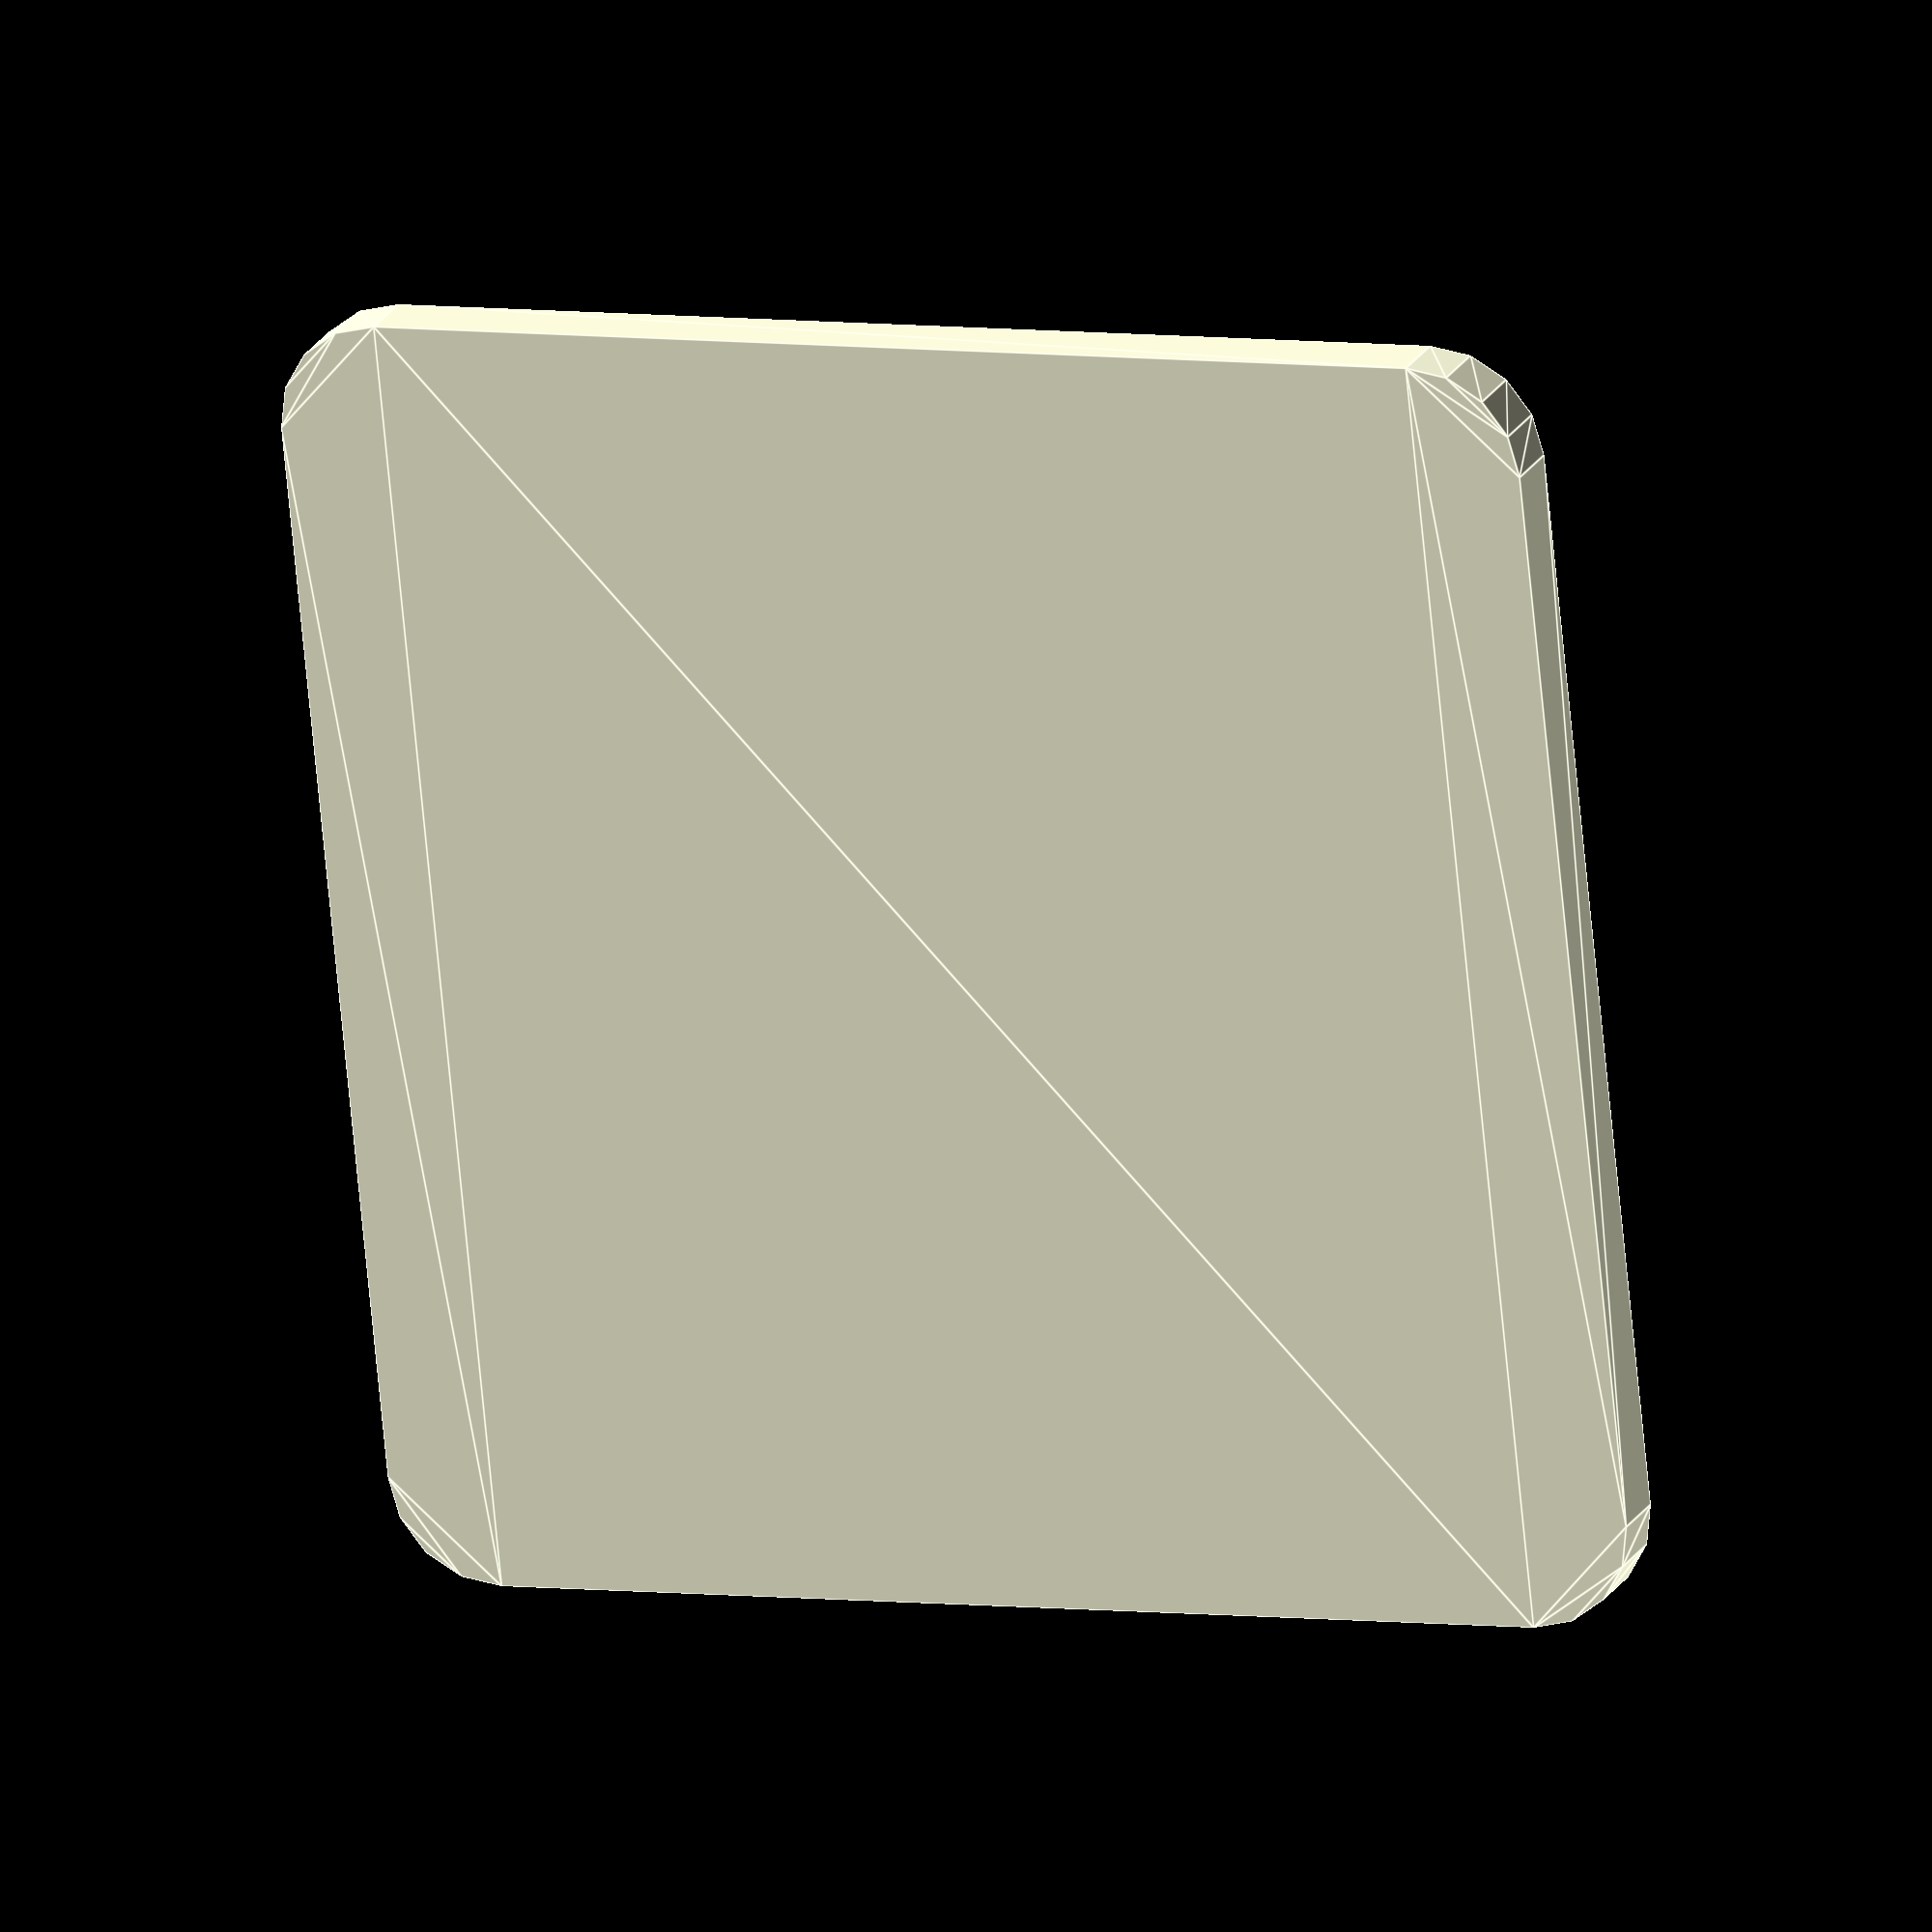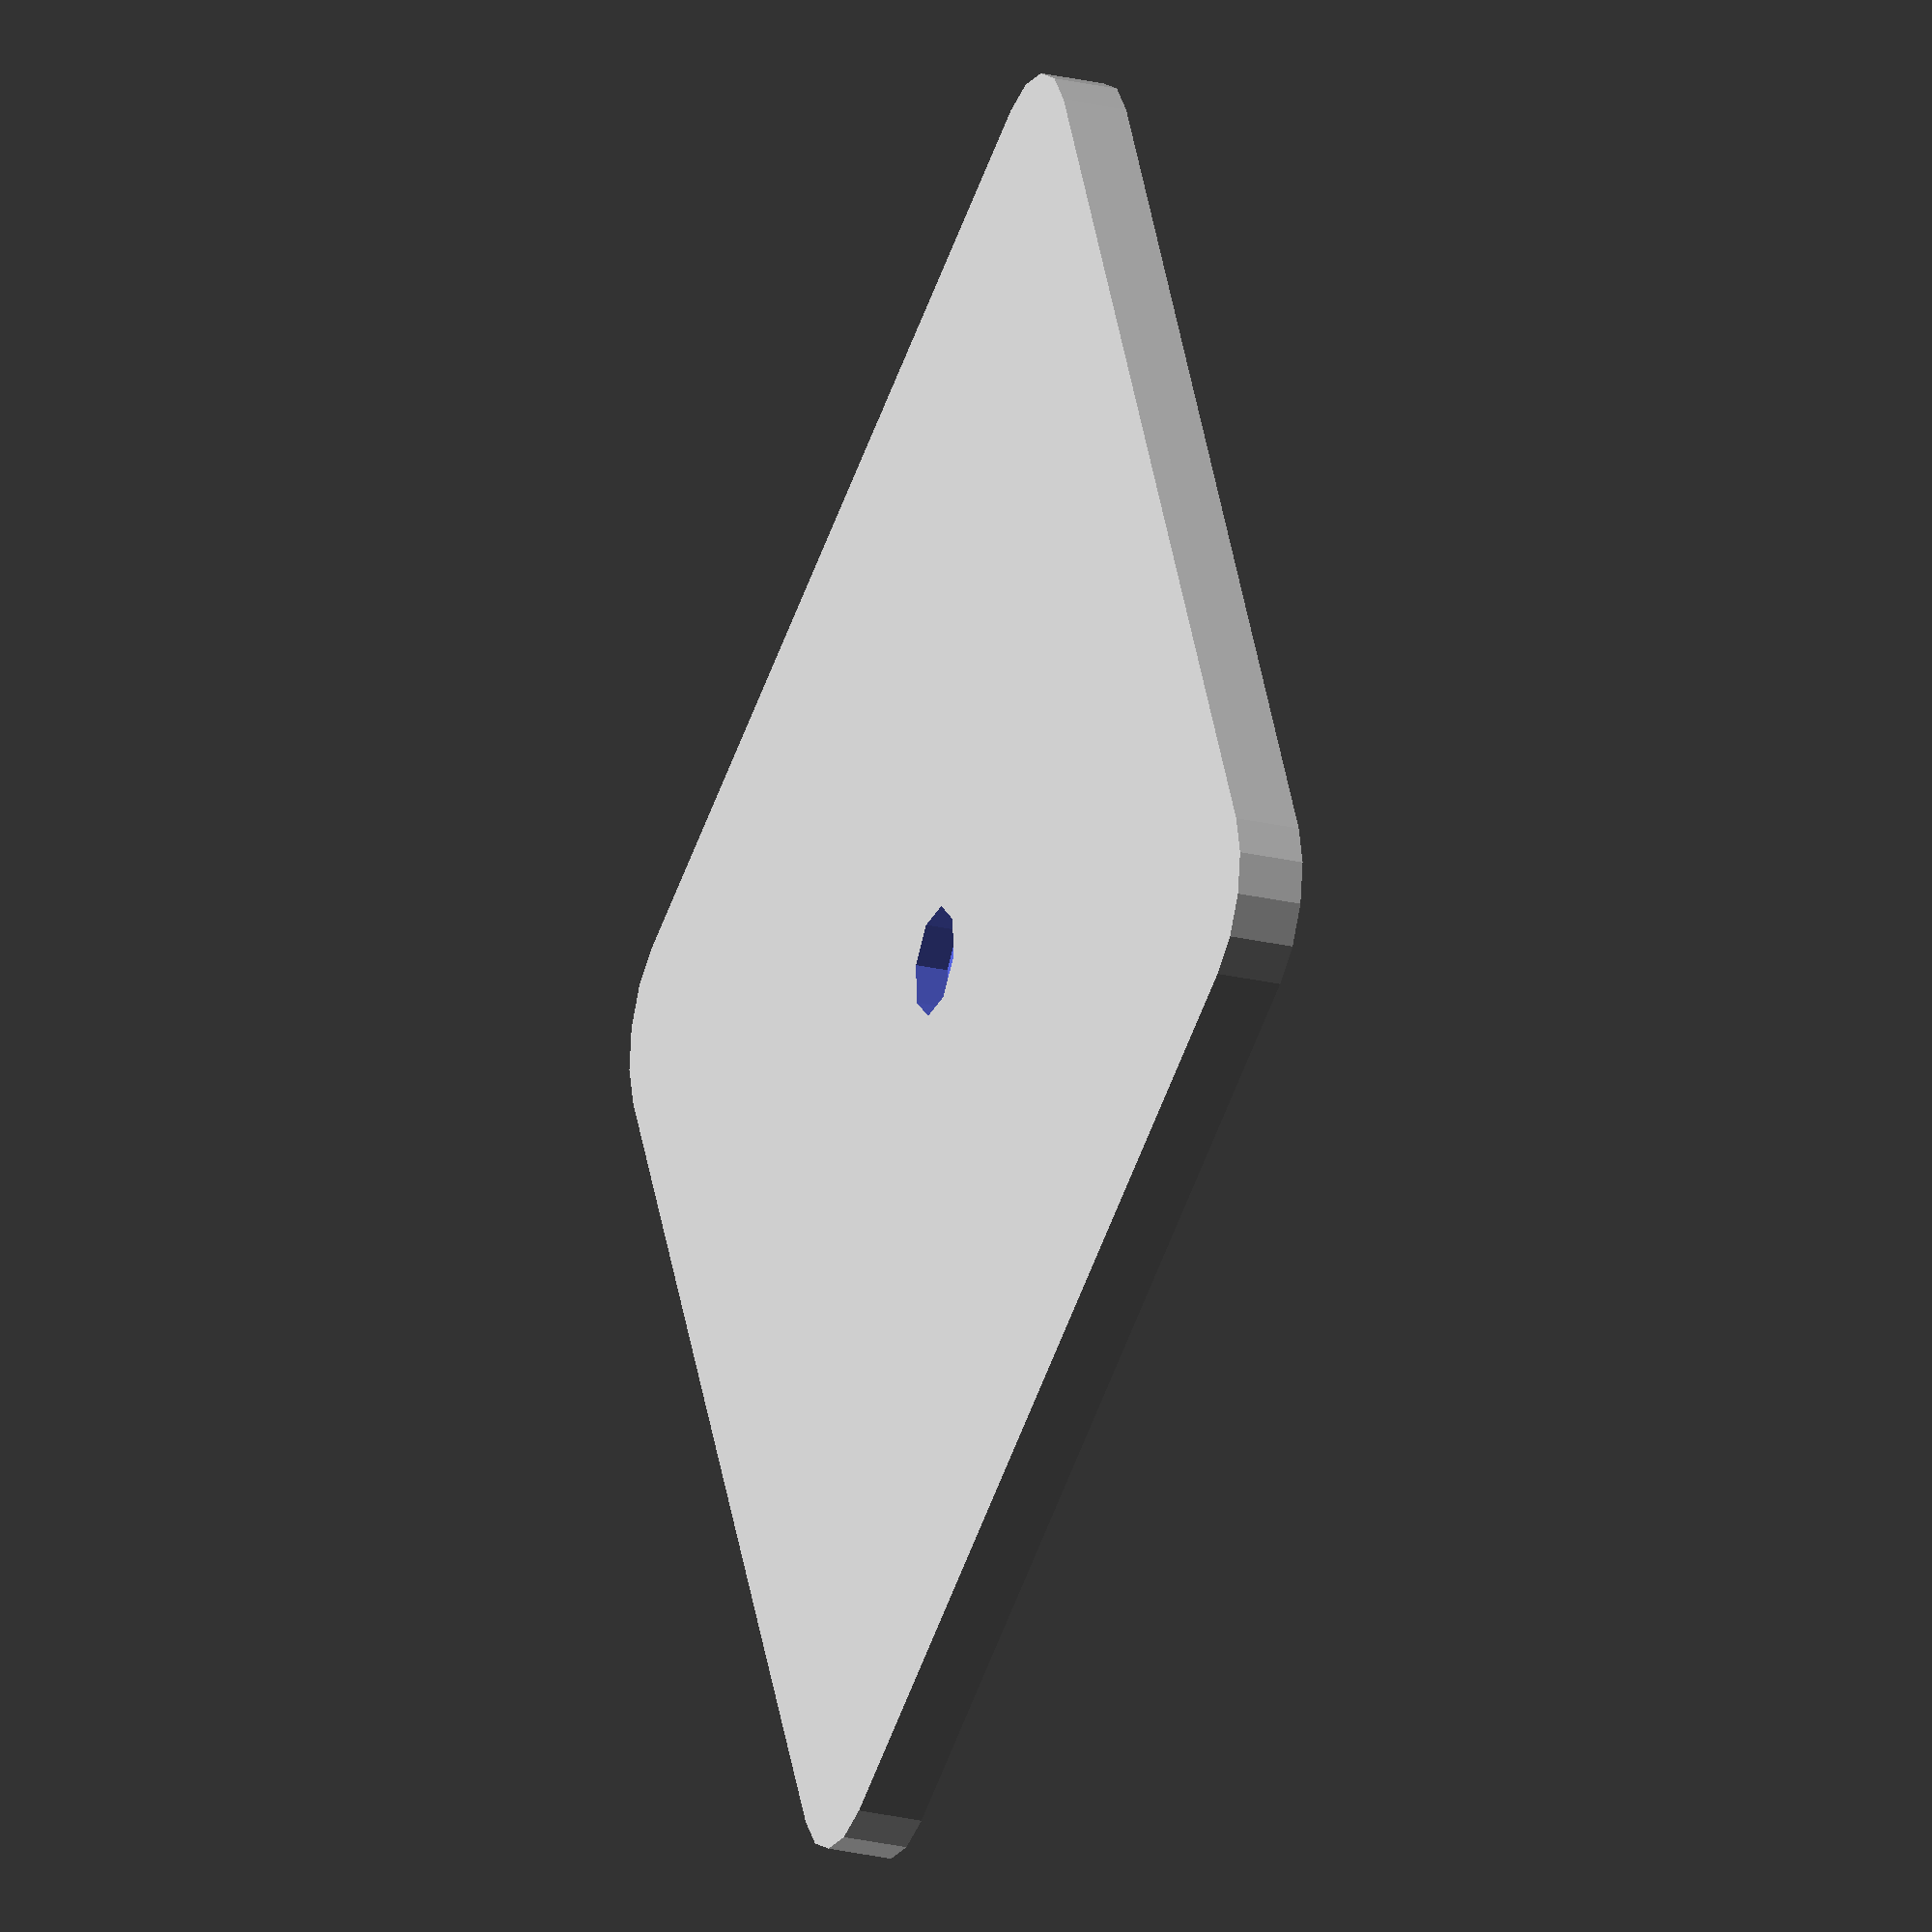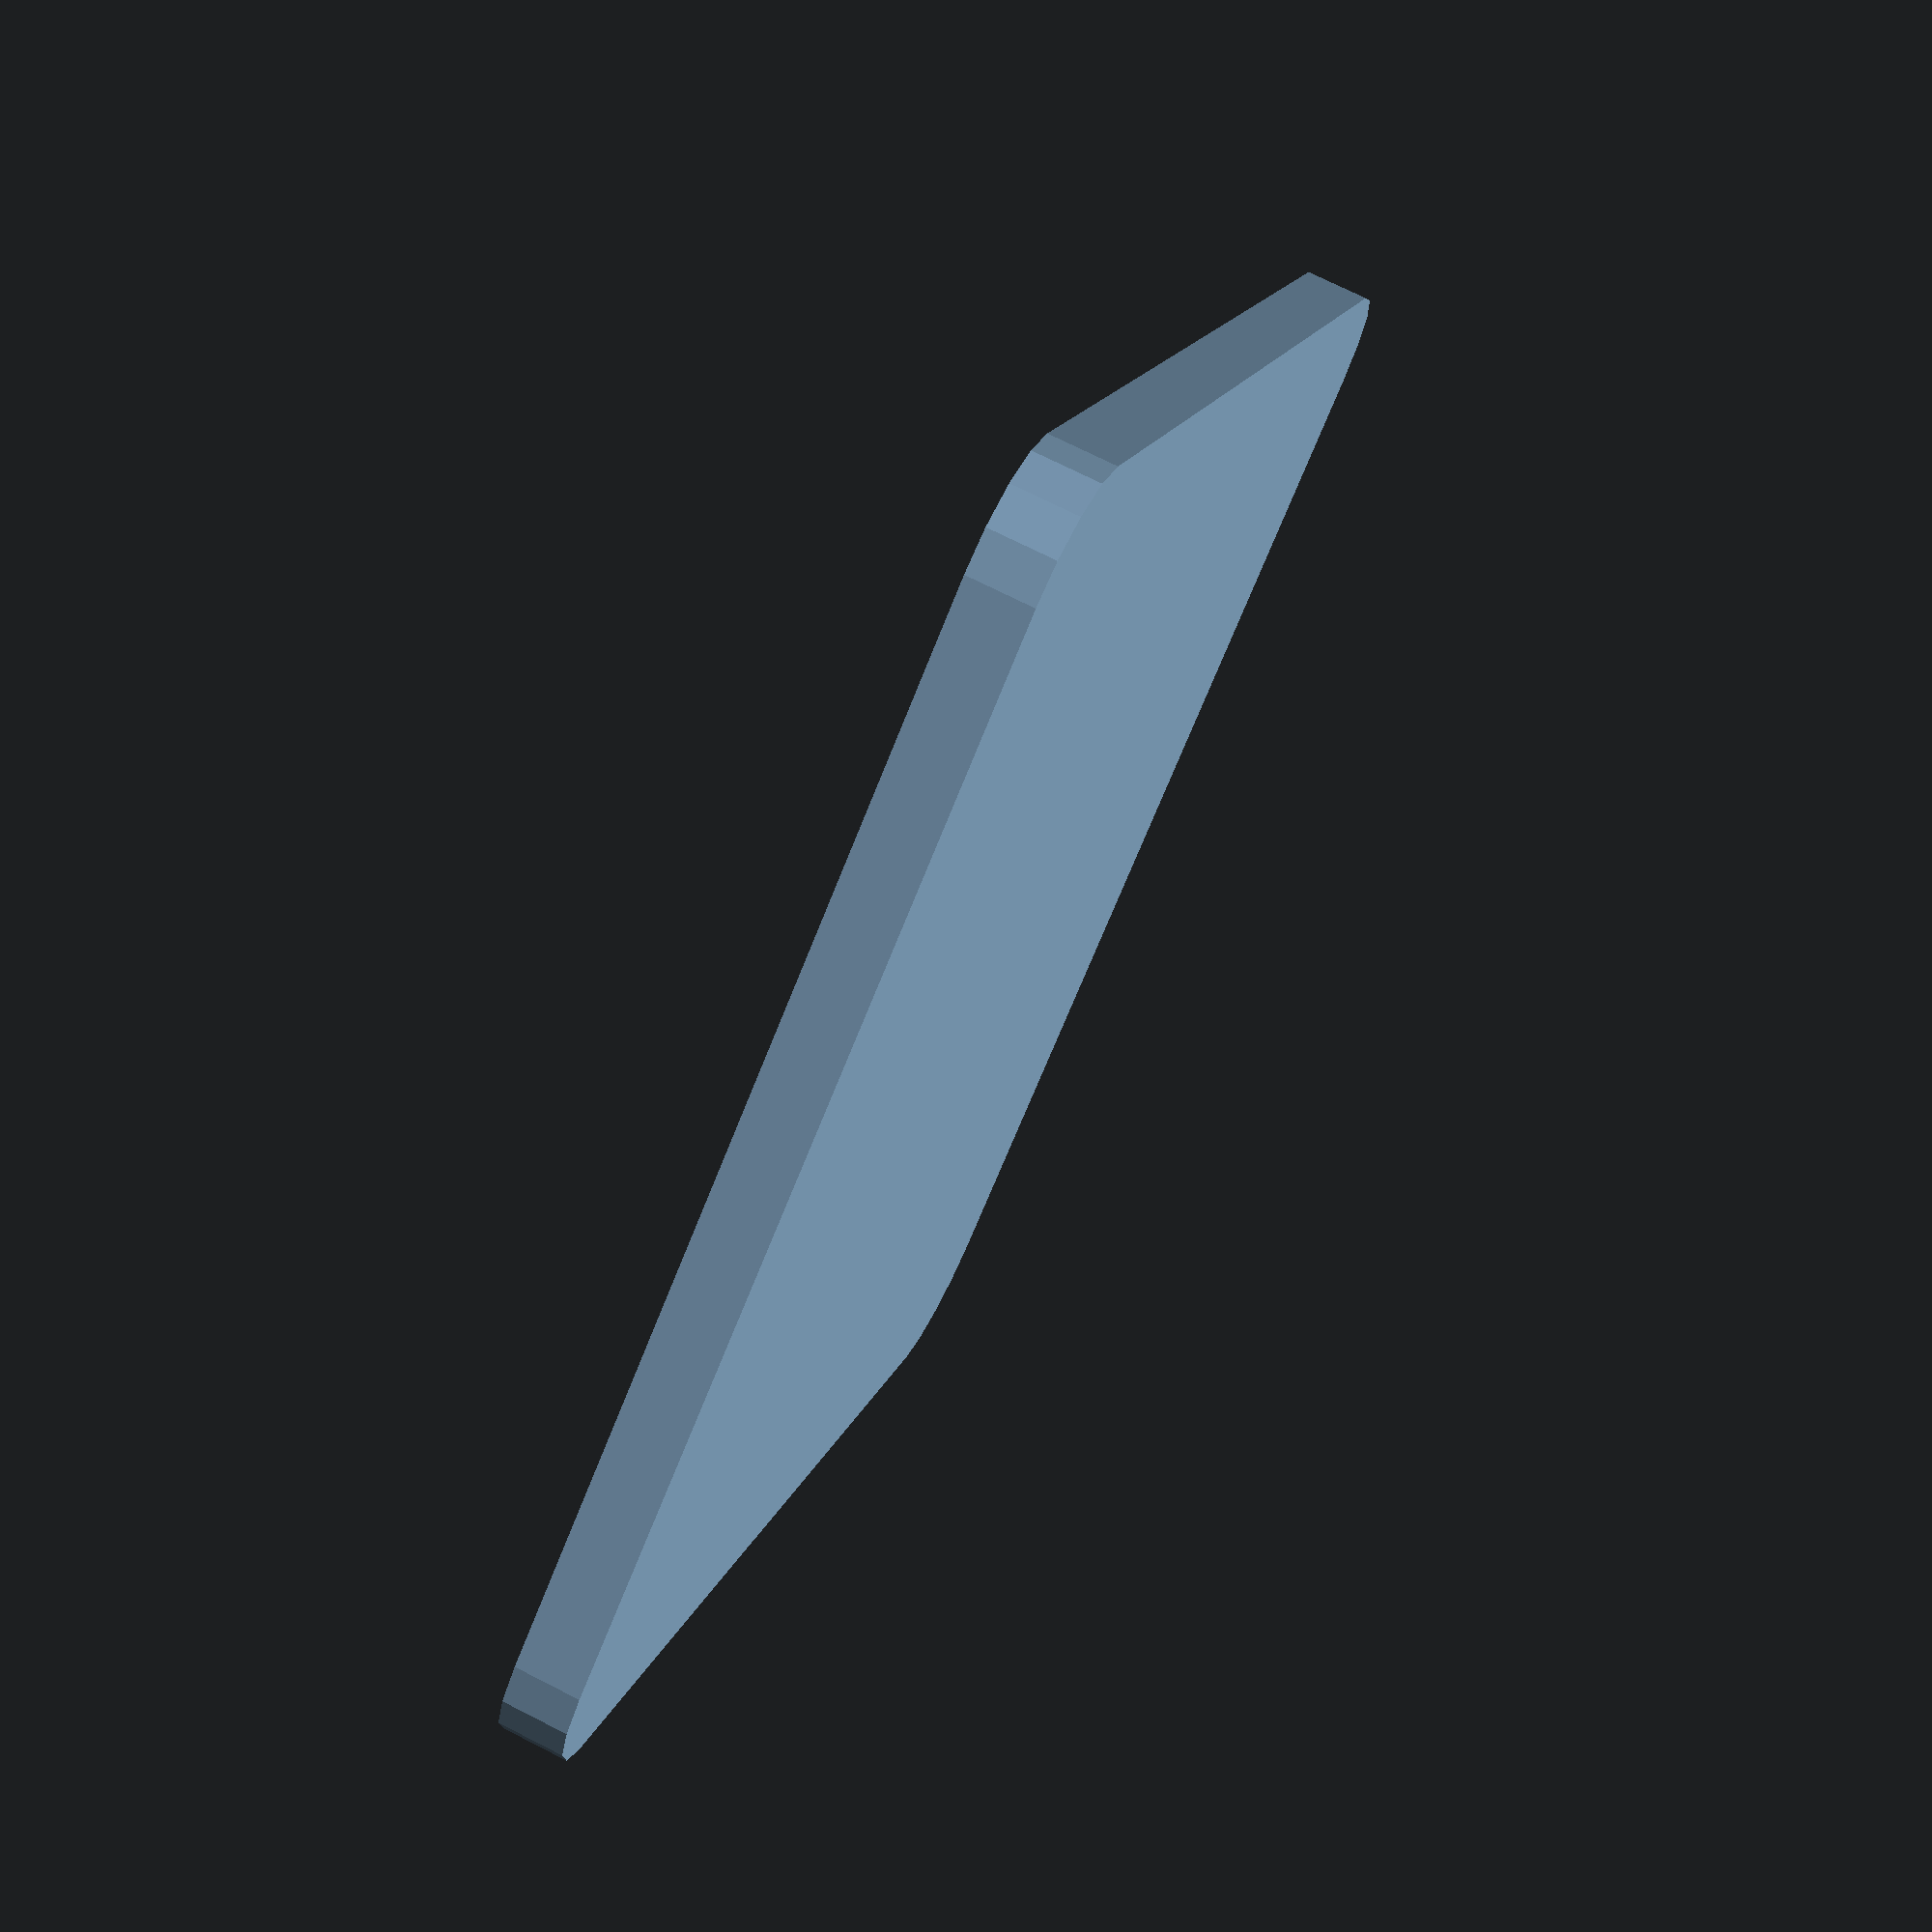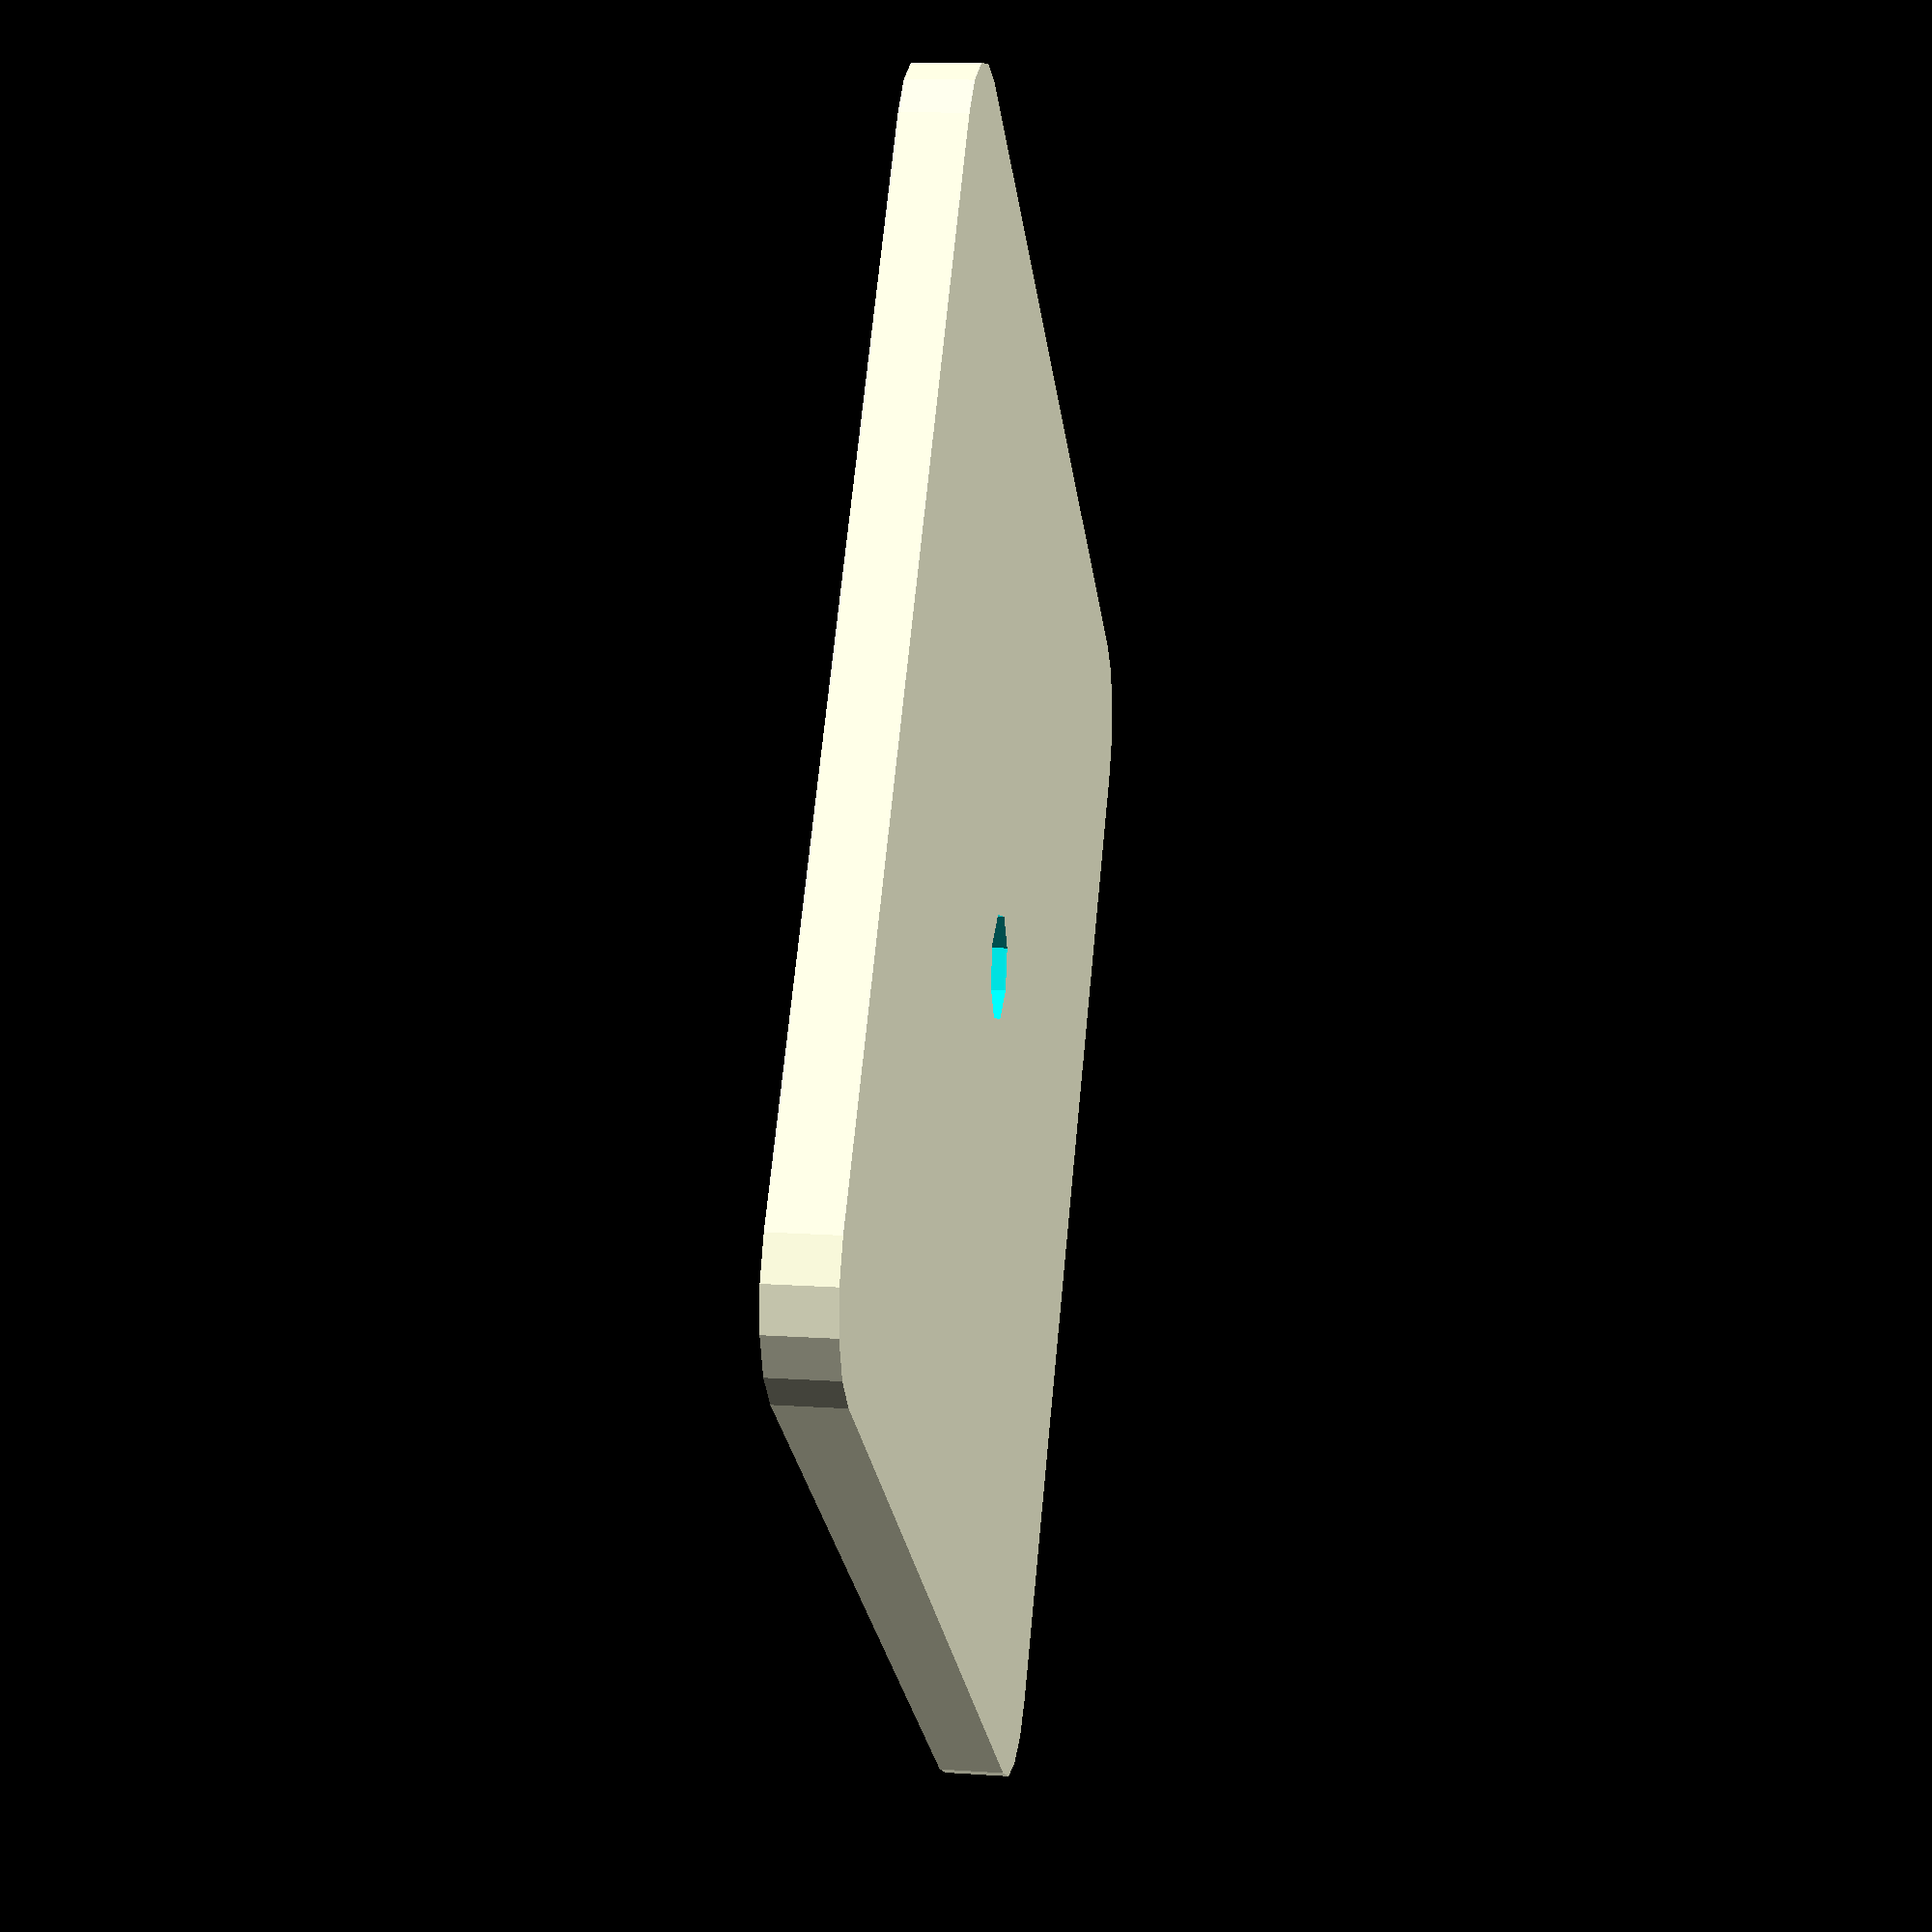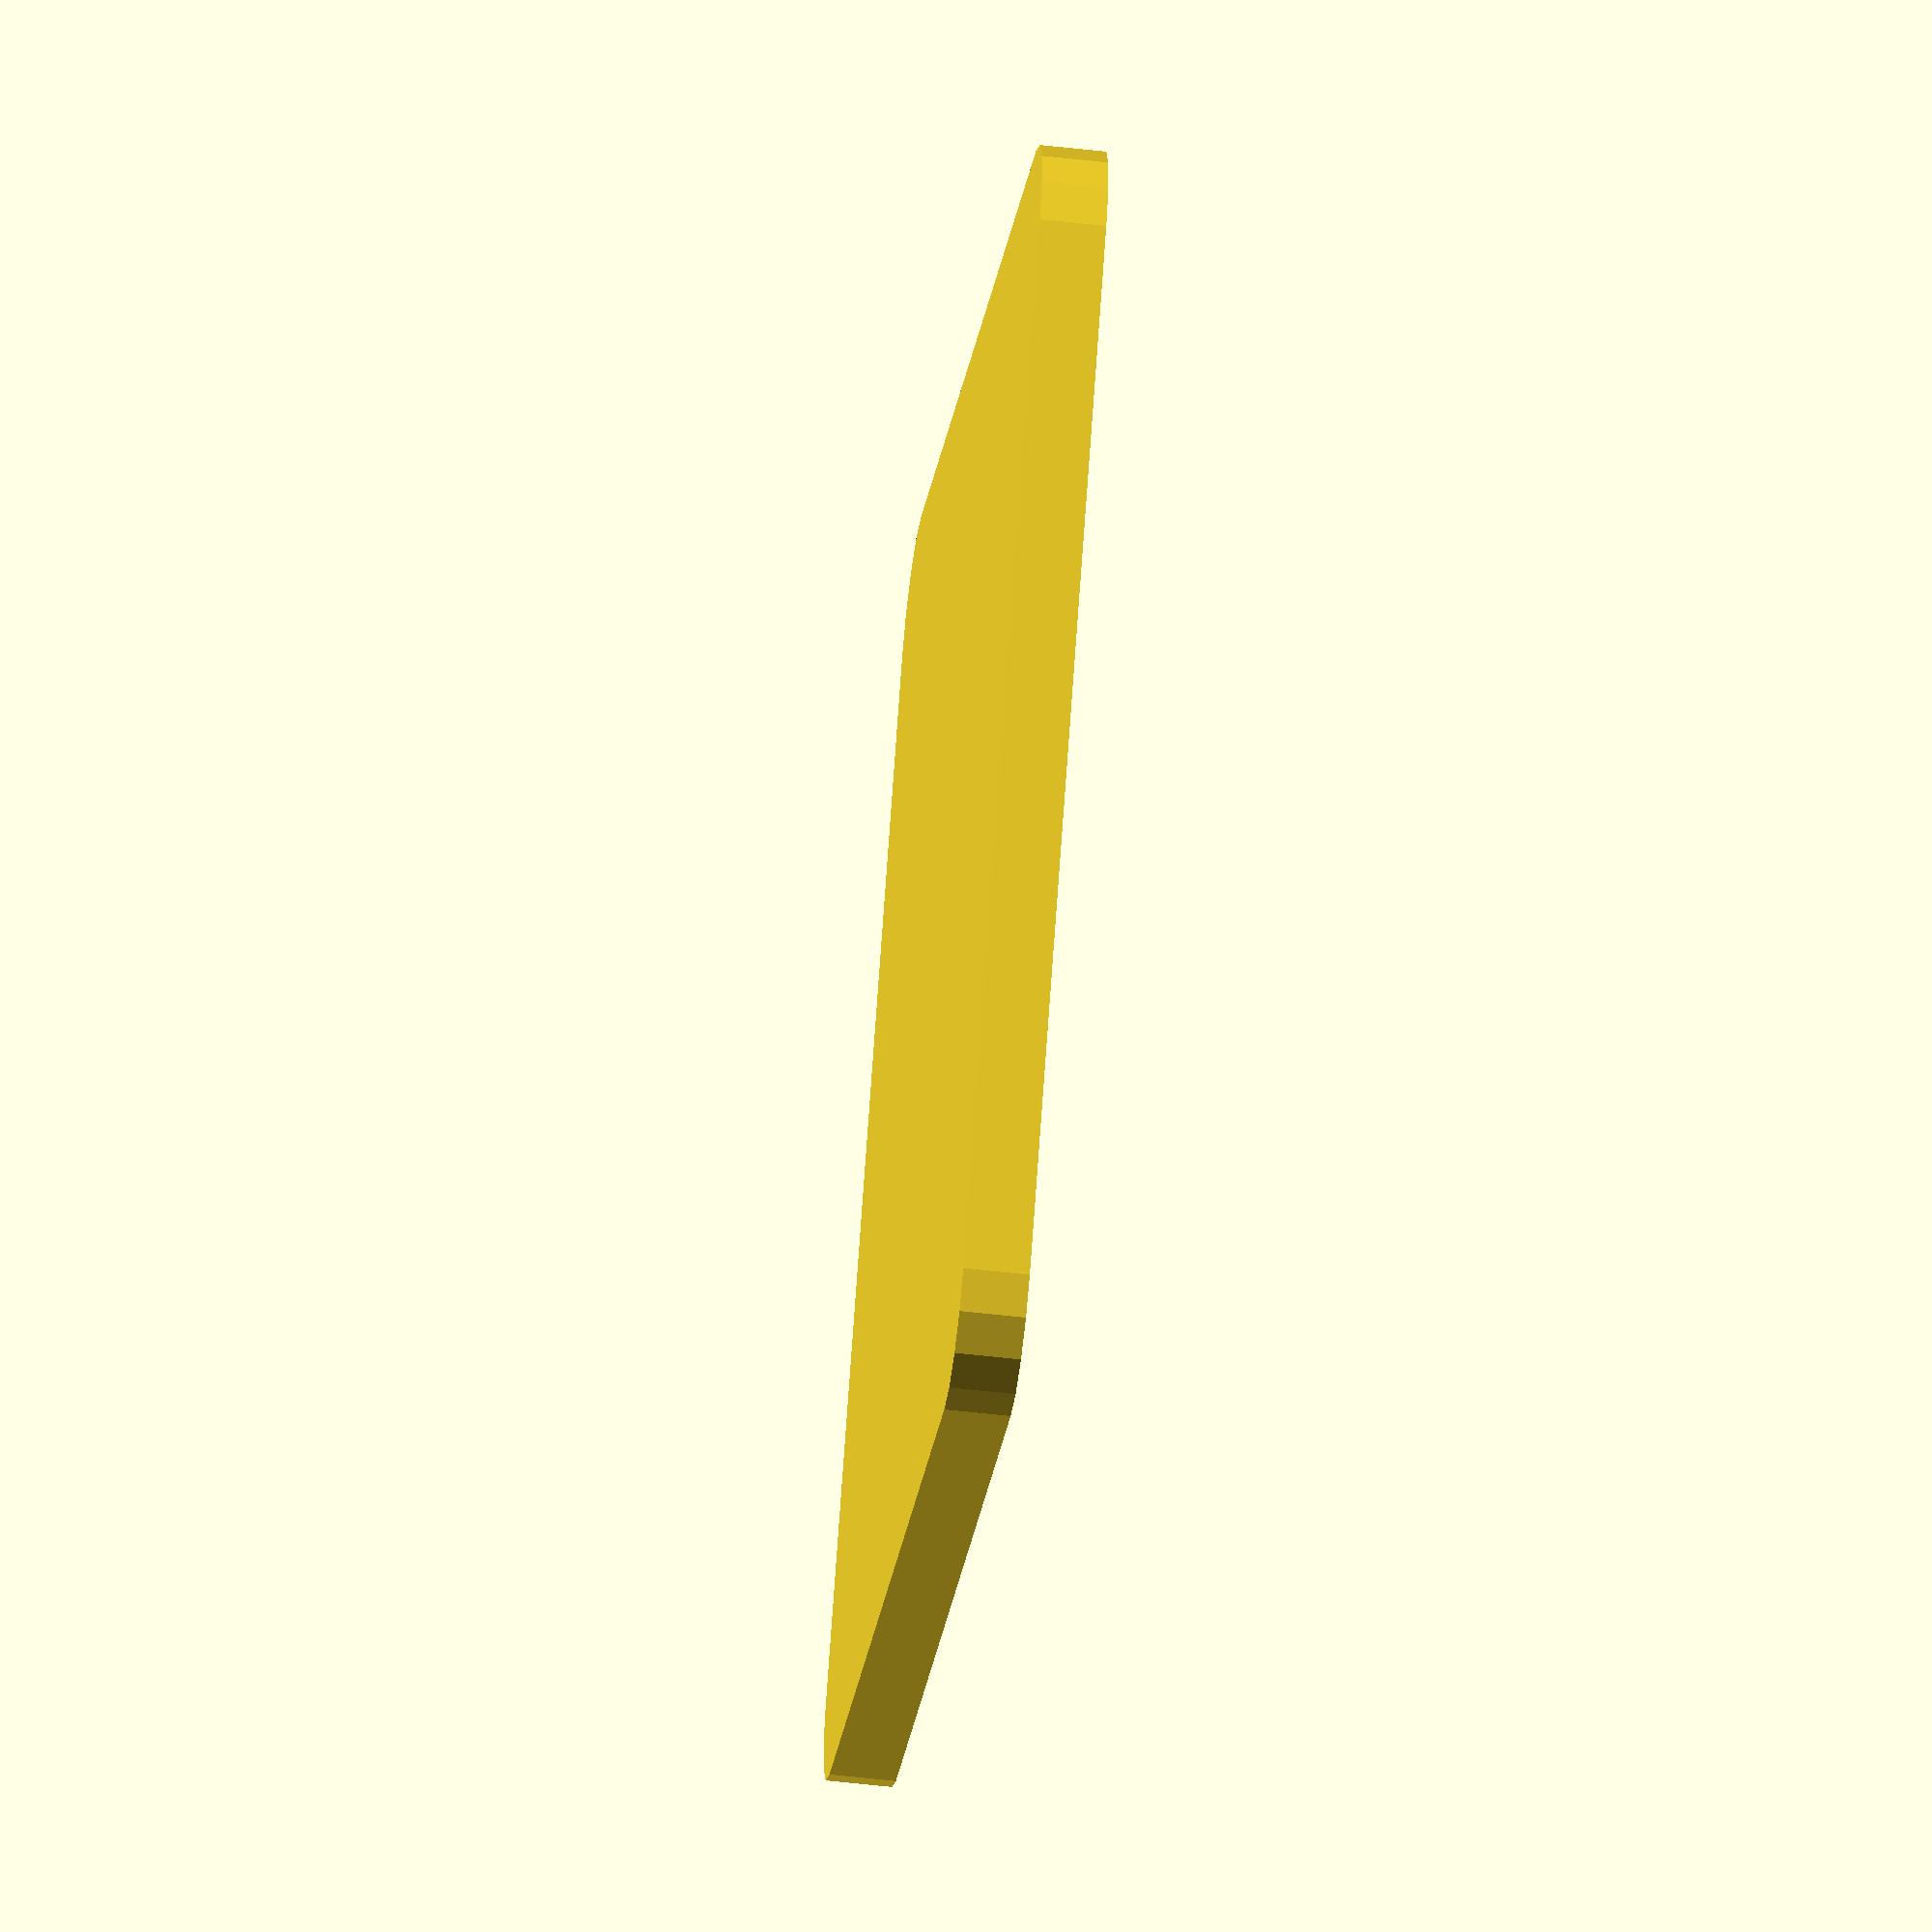
<openscad>

// Parameters
plate_size = 60;         // Length and width of the square plate
plate_thickness = 3;     // Thickness of the plate
corner_radius = 5;       // Radius for rounded corners
hole_diameter = 5;       // Diameter of the central hole

module square_plate() {
    difference() {
        // Rounded square plate
        linear_extrude(height = plate_thickness)
            offset(r = corner_radius)
                square([plate_size - 2*corner_radius, plate_size - 2*corner_radius], center = true);

        // Central hole
        translate([0, 0, -1])  // Slightly lower to ensure clean subtraction
            cylinder(h = plate_thickness + 2, d = hole_diameter, center = true);
    }
}

// Render the plate
square_plate();


</openscad>
<views>
elev=338.7 azim=354.1 roll=21.6 proj=o view=edges
elev=25.1 azim=295.7 roll=249.1 proj=o view=solid
elev=287.3 azim=324.3 roll=296.9 proj=p view=wireframe
elev=347.5 azim=52.6 roll=98.9 proj=p view=wireframe
elev=53.1 azim=123.7 roll=82.9 proj=o view=wireframe
</views>
